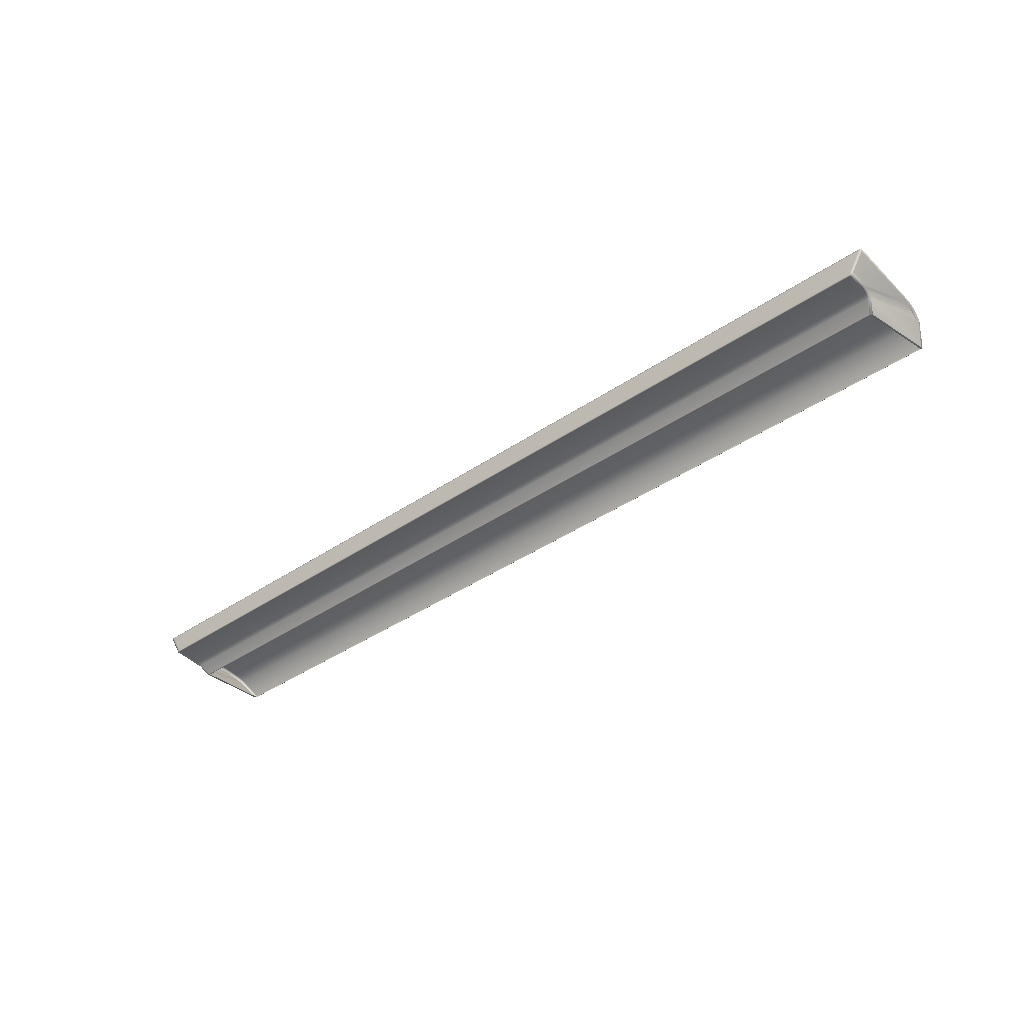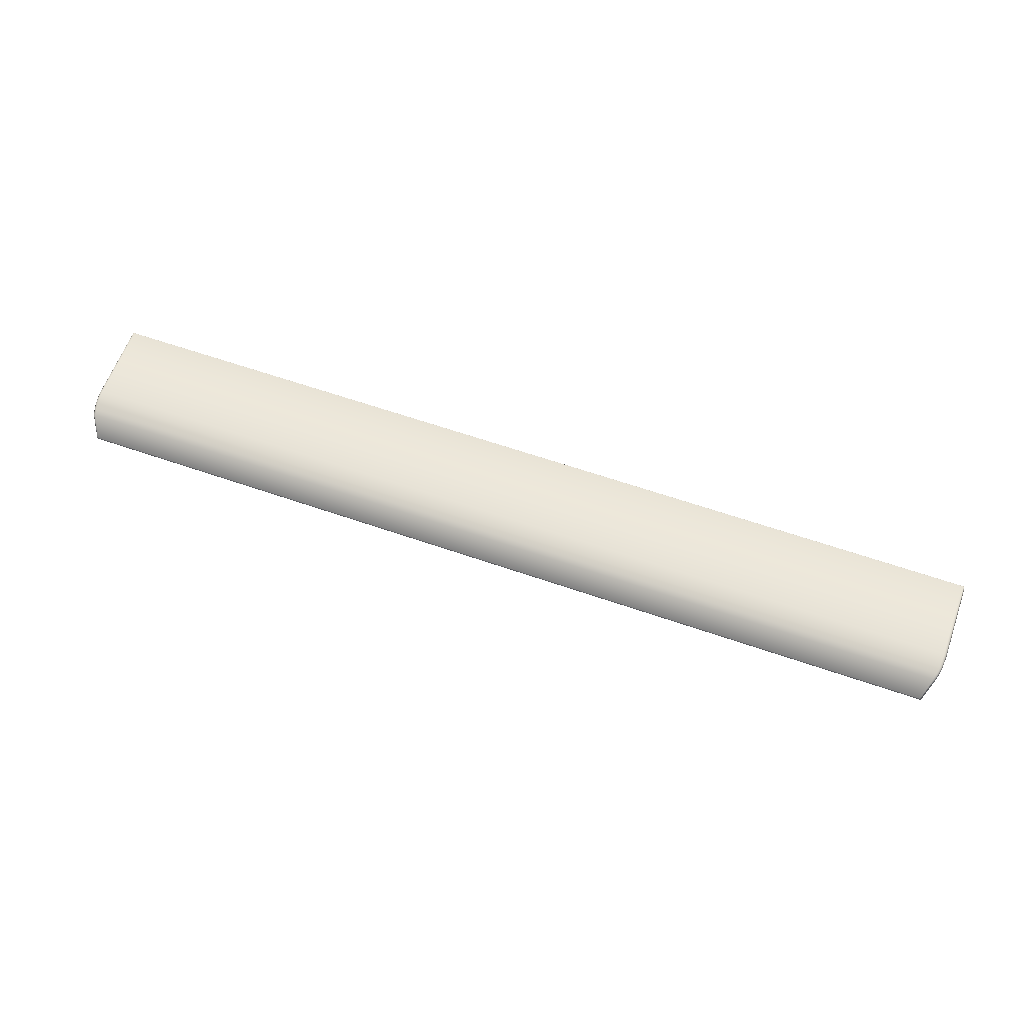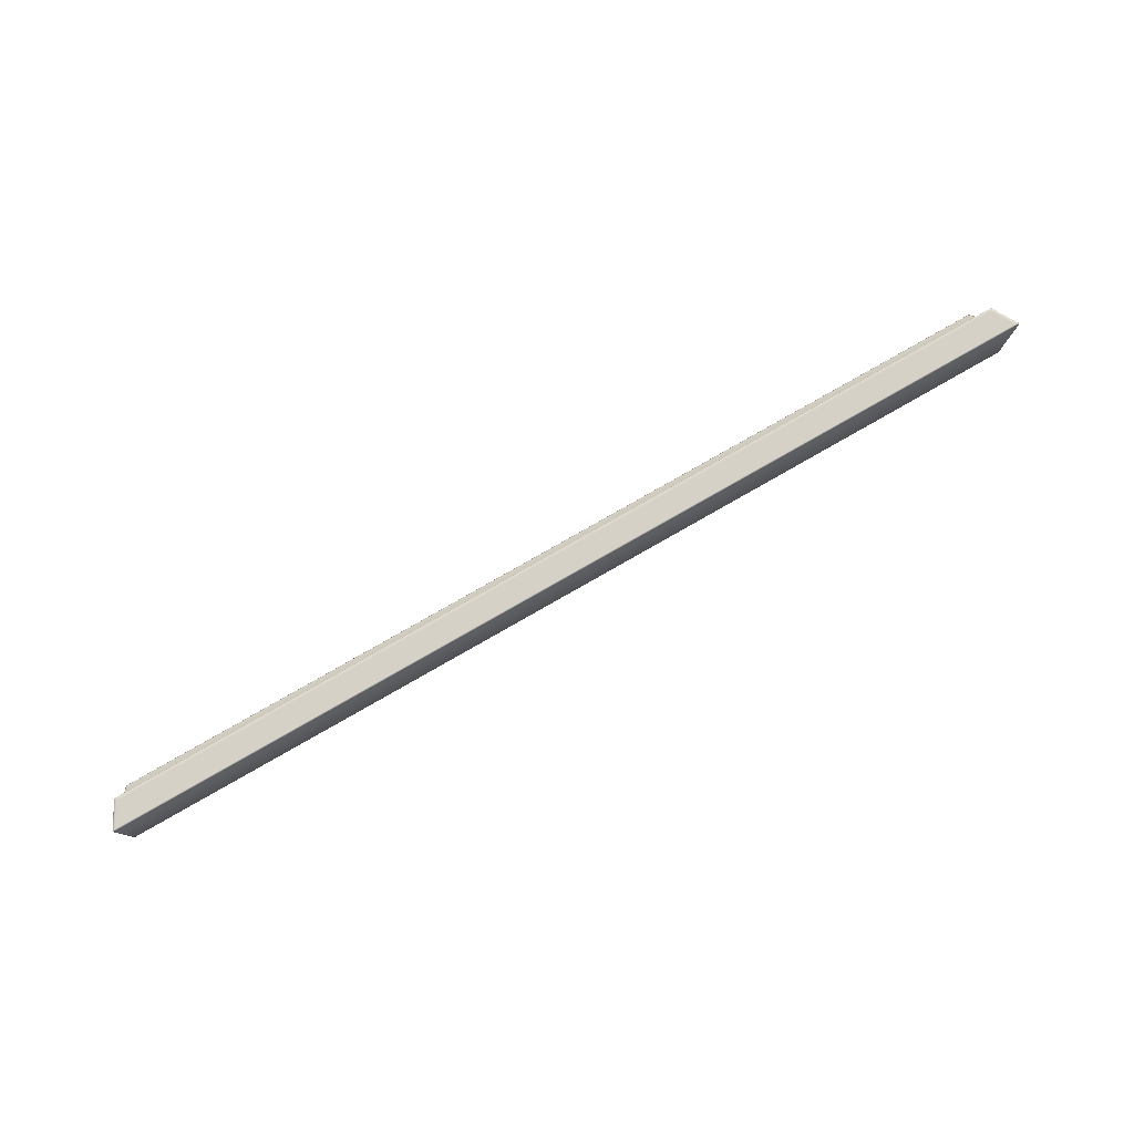
<metadata>
{"format":"obj","ext":"obj","renderer":"f3d","projection":"perspective","resolution":1024,"background":"white","views":[{"elev":-40.3,"azim":40.0,"up":"+Y"},{"elev":61.1,"azim":-160.4,"up":"+Y"},{"elev":79.1,"azim":150.3,"up":"+Z"}]}
</metadata>
<code>
g ENV_plasticSide_MO
v 30.88 53.49 -4.262
v 30.82 53.39 -4.086
v 31.19 54.02 -3.415
v 31.28 54.17 -3.537
v 31.34 54.28 -3.313
v 31.25 54.12 -3.211
v 31.39 54.35 -3.055
v 31.3 54.18 -2.976
v 31.42 54.39 -2.783
v 31.33 54.22 -2.726
v 31.44 54.41 -2.504
v 31.35 54.24 -2.471
v 31.45 54.41 -1.173
v 31.35 54.23 -1.172
v 31.45 54.41 -1.173
v 32.28 55.84 -1.18
v 32.26 55.83 -6.717
v 31.42 54.39 -2.783
v 32.18 55.8 -7.193
v 31.39 54.35 -3.055
v 32.11 55.72 -7.657
v 32.03 55.59 -8.096
v 31.28 54.17 -3.537
v 32.06 55.4 -8.486
v 31.44 54.4 -9.667
v 30.88 53.49 -4.262
v 32.34 55.92 -6.736
v 32.33 55.94 -1.181
v 32.31 55.99 -1.124
v 32.3 55.97 -6.738
v 32.32 55.88 -7.222
v 32.27 56.04 -1.181
v 32.29 55.92 -7.229
v 32.28 55.78 -7.7
v 32.24 55.82 -7.708
v 32.21 55.64 -8.152
v 32.17 55.68 -8.161
v 32.11 55.48 -8.552
v 32.07 55.53 -8.559
v 31.47 54.46 -9.763
v 31.42 54.46 -9.824
v 32.04 55.57 -8.579
v 31.4 54.54 -9.798
v 32.14 55.73 -8.174
v 32.21 55.87 -7.716
v 32.26 55.97 -7.233
v 32.27 56.02 -6.74
v 32.04 55.73 -8.174
v 32.11 55.87 -7.716
v 32.15 55.97 -7.233
v 32.17 56.02 -6.74
v 32.16 56.04 -1.181
v 14.94 55.9 -7.716
v 14.97 55.99 -7.233
v 14.99 56.03 -6.74
v 14.9 55.77 -8.174
v 15.02 56.04 -1.181
v 31.94 55.57 -8.579
v 14.84 55.57 -8.579
v 32.21 55.99 -1.124
v 32.31 55.99 -1.124
v 15.04 55.98 -1.124
v 31.3 54.54 -9.798
v 14.54 54.54 -9.798
v 14.55 54.45 -9.824
v 31.32 54.46 -9.824
v 31.42 54.46 -9.824
v 30.77 53.36 -4.083
v 31.19 54.02 -3.415
v 30.82 53.39 -4.086
v 31.13 54.03 -3.403
v 30.72 53.4 -4.044
v 30.67 53.36 -4.083
v 31.2 54.13 -3.197
v 31.25 54.12 -3.211
v 31.24 54.19 -2.962
v 31.3 54.18 -2.976
v 31.28 54.23 -2.714
v 31.33 54.22 -2.726
v 31.3 54.25 -2.462
v 31.35 54.24 -2.471
v 31.35 54.23 -1.172
v 31.15 54.13 -3.181
v 31.19 54.19 -2.952
v 31.22 54.23 -2.707
v 31.24 54.25 -2.459
v 31.3 54.23 -1.124
v 31.08 54.03 -3.38
v 31.4 54.41 -1.124
v 31.45 54.41 -1.173
v 32.28 55.84 -1.18
v 32.25 55.89 -1.124
v 32.33 55.94 -1.181
v 32.31 55.99 -1.124
v 32.24 55.99 -1.096
v 31.14 54.25 -2.459
v 31.24 54.24 -1.163
v 31.12 54.23 -2.707
v 31.09 54.19 -2.952
v 31.05 54.13 -3.181
v 30.99 54.03 -3.38
v 30.63 53.4 -4.044
v 14.27 53.39 -4.044
v 14.29 53.36 -4.084
v 14.45 54.03 -3.38
v 14.48 54.13 -3.181
v 14.5 54.18 -2.952
v 14.51 54.22 -2.707
v 14.52 54.24 -2.459
v 14.54 54.23 -1.163
v 31.14 54.24 -1.163
v 14.57 54.22 -1.124
v 31.2 54.23 -1.124
v 14.55 54.28 -1.096
v 31.16 54.28 -1.095
v 14.6 54.45 -1.096
v 31.26 54.28 -1.095
v 31.26 54.45 -1.096
v 14.99 55.89 -1.096
v 31.36 54.45 -1.096
v 32.09 55.9 -1.096
v 15.01 55.99 -1.096
v 32.19 55.9 -1.096
v 32.14 55.99 -1.096
v 15.04 55.98 -1.124
v 32.21 55.99 -1.124
v 32.31 55.99 -1.124
v -31.2 53.99 -3.417
v -30.91 53.36 -4.088
v -30.98 53.47 -4.265
v -31.28 54.14 -3.54
v -31.43 54.25 -3.314
v -31.34 54.09 -3.213
v -31.47 54.32 -3.058
v -31.38 54.16 -2.979
v -31.49 54.37 -2.784
v -31.39 54.2 -2.728
v -31.51 54.39 -2.507
v -31.41 54.21 -2.473
v -31.47 54.38 -1.174
v -31.37 54.21 -1.174
v -32.24 55.78 -7.194
v -32.27 55.82 -6.719
v -32.3 55.82 -1.182
v -31.47 54.38 -1.174
v -32.21 55.69 -7.658
v -31.43 54.25 -3.314
v -32.12 55.57 -8.099
v -31.28 54.14 -3.54
v -32.01 55.38 -8.487
v -30.98 53.47 -4.265
v -31.51 54.37 -9.669
v -32.32 55.91 -6.737
v -32.35 55.92 -1.182
v -32.3 55.82 -1.182
v -32.29 55.87 -7.225
v -32.26 55.78 -7.701
v -32.12 55.57 -8.099
v -32.17 55.66 -8.154
v -32.05 55.46 -8.553
v -31.51 54.37 -9.669
v -31.54 54.43 -9.766
v 30.72 53.39 -4.122
v 30.67 53.36 -4.083
v 30.77 53.36 -4.083
v 30.62 53.39 -4.122
v 14.29 53.36 -4.084
v 14.27 53.39 -4.122
v 31.35 54.45 -9.813
v 31.42 54.46 -9.824
v 31.32 54.46 -9.824
v 31.25 54.45 -9.813
v -32.32 55.91 -6.737
v -32.31 55.98 -1.126
v -32.35 55.92 -1.182
v -32.26 55.97 -6.74
v -32.29 55.87 -7.225
v -32.26 56.03 -1.181
v -32.23 55.93 -7.229
v -32.26 55.78 -7.701
v -32.2 55.84 -7.709
v -32.17 55.66 -8.154
v -32.11 55.71 -8.162
v -32.05 55.46 -8.553
v -31.99 55.52 -8.56
v -31.54 54.43 -9.766
v -31.48 54.44 -9.825
v -31.96 55.56 -8.58
v -31.46 54.52 -9.799
v -32.08 55.76 -8.174
v -32.17 55.89 -7.717
v -32.2 55.98 -7.235
v -32.23 56.02 -6.74
v -31.95 55.76 -8.174
v -32.04 55.89 -7.717
v -32.07 55.98 -7.235
v -32.1 56.02 -6.74
v -32.13 56.03 -1.181
v -32.18 55.98 -1.126
v -32.31 55.98 -1.126
v -14.9 55.98 -1.126
v -14.88 56.03 -1.181
v -14.85 56.03 -6.74
v -14.83 55.98 -7.233
v -14.8 55.89 -7.716
v -14.76 55.77 -8.174
v -31.83 55.56 -8.58
v -14.7 55.56 -8.58
v -31.33 54.52 -9.799
v -14.41 54.53 -9.799
v -31.35 54.44 -9.825
v -31.48 54.44 -9.825
v -14.42 54.45 -9.825
v -30.84 53.34 -4.084
v -30.91 53.36 -4.088
v -31.2 53.99 -3.417
v -31.2 54.01 -3.405
v -30.8 53.38 -4.045
v -30.71 53.34 -4.084
v -31.27 54.11 -3.198
v -31.34 54.09 -3.213
v -30.67 53.38 -4.045
v -14.17 53.35 -4.084
v -14.15 53.38 -4.044
v -14.32 54.02 -3.38
v -31.03 54.01 -3.382
v -14.35 54.12 -3.182
v -31.16 54.01 -3.382
v -31.09 54.11 -3.182
v -31.22 54.11 -3.182
v -31.12 54.17 -2.953
v -14.37 54.18 -2.953
v -31.3 54.17 -2.964
v -31.38 54.16 -2.979
v -31.25 54.17 -2.953
v -31.14 54.21 -2.709
v -14.39 54.22 -2.709
v -31.32 54.21 -2.716
v -31.39 54.2 -2.728
v -31.27 54.21 -2.709
v -31.16 54.23 -2.461
v -14.39 54.23 -2.459
v -31.34 54.23 -2.463
v -31.41 54.21 -2.473
v -31.37 54.21 -1.174
v -31.29 54.23 -2.461
v -31.12 54.22 -1.165
v -14.41 54.22 -1.165
v -14.44 54.22 -1.126
v -31.31 54.21 -1.126
v -31.24 54.22 -1.165
v -31.18 54.21 -1.126
v -31.41 54.39 -1.126
v -31.47 54.38 -1.174
v -31.14 54.26 -1.096
v -14.43 54.27 -1.096
v -14.47 54.44 -1.096
v -31.27 54.26 -1.096
v -31.24 54.44 -1.096
v -14.84 55.89 -1.096
v -31.37 54.44 -1.096
v -32.25 55.88 -1.126
v -32.3 55.82 -1.182
v -32.35 55.92 -1.182
v -32.31 55.98 -1.126
v -32.06 55.89 -1.096
v -32.19 55.89 -1.096
v -32.24 55.98 -1.096
v -32.18 55.98 -1.126
v -32.11 55.98 -1.096
v -14.87 55.98 -1.096
v -14.9 55.98 -1.126
v -14.9 55.98 -1.126
v 0.01985 55.98 -1.124
v 0.01985 55.99 -1.096
v -14.87 55.98 -1.096
v -14.84 55.89 -1.096
v 0.0185 55.89 -1.096
v -14.47 54.44 -1.096
v 0.01445 54.45 -1.096
v 0.0131 54.27 -1.096
v -14.43 54.27 -1.096
v 0.0131 54.22 -1.124
v -14.44 54.22 -1.126
v 0.0131 54.23 -1.165
v -14.41 54.22 -1.165
v 0.0131 54.24 -2.459
v -14.39 54.23 -2.459
v 0.0131 54.22 -2.709
v -14.39 54.22 -2.709
v 0.0131 54.18 -2.952
v -14.37 54.18 -2.953
v 0.0131 54.12 -3.182
v -14.35 54.12 -3.182
v 0.01176 54.02 -3.38
v -14.32 54.02 -3.38
v -14.15 53.38 -4.044
v 0.01041 53.39 -4.044
v 0.00906 53.35 -4.084
v -14.17 53.35 -4.084
v -14.17 53.35 -4.084
v 0.00906 53.35 -4.084
v 0.01041 53.38 -4.123
v -14.15 53.38 -4.123
v -14.39 54.44 -9.814
v 0.0131 54.45 -9.814
v 0.0131 54.45 -9.825
v -14.42 54.45 -9.825
v -14.88 56.03 -1.181
v 0.01985 55.98 -1.124
v -14.9 55.98 -1.126
v 0.01985 56.03 -1.181
v -14.85 56.03 -6.74
v 0.0185 56.03 -6.74
v -14.83 55.98 -7.233
v 0.0185 55.98 -7.233
v -14.8 55.89 -7.716
v 0.0185 55.89 -7.716
v -14.76 55.77 -8.174
v 0.0185 55.77 -8.174
v -14.7 55.56 -8.58
v 0.01715 55.57 -8.579
v -14.41 54.53 -9.799
v 0.0131 54.53 -9.799
v -14.42 54.45 -9.825
v 0.0131 54.45 -9.825
v -30.71 53.34 -4.084
v -14.17 53.35 -4.084
v -14.15 53.38 -4.123
v -30.66 53.37 -4.123
v -30.79 53.37 -4.123
v -30.84 53.34 -4.084
v -31.28 54.44 -9.814
v -14.39 54.44 -9.814
v -14.42 54.45 -9.825
v -31.35 54.44 -9.825
v 0.01985 55.98 -1.124
v 15.04 55.98 -1.124
v 15.01 55.99 -1.096
v 0.01985 55.99 -1.096
v 0.0185 55.89 -1.096
v 14.99 55.89 -1.096
v 14.6 54.45 -1.096
v 0.01445 54.45 -1.096
v 14.55 54.28 -1.096
v 0.0131 54.27 -1.096
v 14.57 54.22 -1.124
v 0.0131 54.22 -1.124
v 14.54 54.23 -1.163
v 0.0131 54.23 -1.165
v 14.52 54.24 -2.459
v 0.0131 54.24 -2.459
v 14.51 54.22 -2.707
v 0.0131 54.22 -2.709
v 14.5 54.18 -2.952
v 0.0131 54.18 -2.952
v 14.48 54.13 -3.181
v 0.0131 54.12 -3.182
v 14.45 54.03 -3.38
v 0.01176 54.02 -3.38
v 14.27 53.39 -4.044
v 0.01041 53.39 -4.044
v 14.29 53.36 -4.084
v 0.00906 53.35 -4.084
v 0.00906 53.35 -4.084
v 14.29 53.36 -4.084
v 14.27 53.39 -4.122
v 0.01041 53.38 -4.123
v 0.0131 54.45 -9.814
v 14.52 54.45 -9.814
v 14.55 54.45 -9.824
v 0.0131 54.45 -9.825
v 0.01985 56.03 -1.181
v 15.04 55.98 -1.124
v 0.01985 55.98 -1.124
v 15.02 56.04 -1.181
v 0.0185 56.03 -6.74
v 14.99 56.03 -6.74
v 0.0185 55.98 -7.233
v 14.97 55.99 -7.233
v 0.0185 55.89 -7.716
v 14.94 55.9 -7.716
v 0.0185 55.77 -8.174
v 14.9 55.77 -8.174
v 0.01715 55.57 -8.579
v 14.84 55.57 -8.579
v 14.54 54.54 -9.798
v 0.0131 54.53 -9.799
v 0.0131 54.45 -9.825
v 14.55 54.45 -9.824
v 31.47 54.46 -9.763
v 31.44 54.4 -9.667
v 32.06 55.4 -8.486
v 32.11 55.48 -8.552
v 32.21 55.64 -8.152
v 32.03 55.59 -8.096
v 32.28 55.78 -7.7
v 32.11 55.72 -7.657
v 32.32 55.88 -7.222
v 32.18 55.8 -7.193
v 32.34 55.92 -6.736
v 32.26 55.83 -6.717
v 32.33 55.94 -1.181
v 32.28 55.84 -1.18
v -31.41 54.44 -9.814
v -31.28 54.44 -9.814
v -31.35 54.44 -9.825
v -31.48 54.44 -9.825
v -31.44 54.38 -9.725
v -31.38 54.38 -9.717
v -31.54 54.43 -9.766
v -30.85 53.48 -4.301
v -31.51 54.37 -9.669
v -30.9 53.46 -4.268
v -30.79 53.37 -4.123
v -30.98 53.47 -4.265
v -30.84 53.34 -4.084
v -30.91 53.36 -4.088
v 31.25 54.45 -9.813
v 31.32 54.46 -9.824
v 14.55 54.45 -9.824
v 14.52 54.45 -9.814
v 30.82 53.39 -4.086
v 30.88 53.49 -4.262
v 30.82 53.48 -4.266
v 30.77 53.36 -4.083
v 30.72 53.39 -4.122
v 30.77 53.5 -4.3
v 31.44 54.4 -9.667
v 31.32 54.4 -9.716
v 31.39 54.4 -9.724
v 31.47 54.46 -9.763
v 31.35 54.45 -9.813
v 31.42 54.46 -9.824
g ENV_plasticSide_MO_0
f 3 2 1
f 4 3 1
f 4 5 3
f 5 6 3
f 5 7 6
f 7 8 6
f 7 9 8
f 9 10 8
f 9 11 10
f 11 12 10
f 11 13 12
f 13 14 12
f 16 15 11
f 17 16 11
f 17 11 18
f 19 17 18
f 19 18 20
f 21 19 20
f 21 20 5
f 22 21 5
f 22 5 23
f 24 22 23
f 24 23 25
f 23 26 25
f 29 28 27
f 30 29 27
f 30 27 31
f 29 30 32
f 33 30 31
f 33 31 34
f 35 33 34
f 35 34 36
f 37 35 36
f 37 36 38
f 39 37 38
f 39 38 40
f 41 39 40
f 39 41 42
f 39 42 37
f 41 43 42
f 37 44 35
f 42 44 37
f 35 45 33
f 44 45 35
f 33 46 30
f 45 46 33
f 46 47 30
f 30 47 32
f 48 44 42
f 49 45 44
f 48 49 44
f 50 46 45
f 49 50 45
f 51 47 46
f 50 51 46
f 52 32 47
f 51 52 47
f 50 49 53
f 53 49 48
f 54 50 53
f 51 50 54
f 55 51 54
f 52 51 55
f 56 53 48
f 57 52 55
f 58 48 42
f 56 48 58
f 59 56 58
f 42 43 58
f 52 60 32
f 60 52 57
f 60 61 32
f 62 60 57
f 58 63 59
f 43 63 58
f 63 64 59
f 64 63 65
f 63 66 65
f 66 63 43
f 67 66 43
f 70 69 68
f 69 71 68
f 68 71 72
f 73 68 72
f 71 69 74
f 69 75 74
f 74 75 76
f 75 77 76
f 76 77 78
f 77 79 78
f 78 79 80
f 79 81 80
f 81 82 80
f 74 83 71
f 76 84 74
f 84 83 74
f 78 85 76
f 85 84 76
f 80 86 78
f 86 85 78
f 82 87 80
f 80 87 86
f 83 88 71
f 71 88 72
f 87 82 89
f 82 90 89
f 90 91 89
f 91 92 89
f 92 91 93
f 94 92 93
f 94 95 92
f 86 96 85
f 87 97 86
f 96 86 97
f 96 98 85
f 85 98 84
f 98 99 84
f 84 99 83
f 99 100 83
f 83 100 88
f 100 101 88
f 88 101 72
f 101 102 72
f 102 73 72
f 73 102 103
f 104 73 103
f 103 102 105
f 102 101 105
f 105 101 106
f 101 100 106
f 106 100 107
f 100 99 107
f 107 99 108
f 99 98 108
f 108 98 109
f 98 96 109
f 109 96 110
f 96 111 110
f 110 111 112
f 111 96 97
f 111 113 112
f 113 111 97
f 112 113 114
f 87 113 97
f 113 115 114
f 116 114 115
f 113 87 117
f 115 113 117
f 117 87 89
f 118 116 115
f 118 115 117
f 116 118 119
f 120 117 89
f 120 118 117
f 120 89 92
f 118 121 119
f 121 118 120
f 119 121 122
f 123 120 92
f 123 121 120
f 95 123 92
f 121 124 122
f 124 121 123
f 95 124 123
f 122 124 125
f 124 126 125
f 126 124 95
f 127 126 95
f 130 129 128
f 131 130 128
f 131 128 132
f 128 133 132
f 132 133 134
f 133 135 134
f 134 135 136
f 135 137 136
f 136 137 138
f 137 139 138
f 140 138 139
f 141 140 139
f 134 136 142
f 136 138 143
f 142 136 143
f 143 138 144
f 138 145 144
f 146 134 142
f 147 134 146
f 148 147 146
f 149 147 148
f 150 149 148
f 151 149 150
f 152 151 150
f 142 143 153
f 153 143 154
f 143 155 154
f 156 142 153
f 146 142 156
f 157 146 156
f 158 146 157
f 159 158 157
f 150 158 159
f 160 150 159
f 161 150 160
f 162 161 160
f 165 164 163
f 164 166 163
f 166 164 167
f 168 166 167
f 171 170 169
f 172 171 169
f 175 174 173
f 174 176 173
f 173 176 177
f 176 174 178
f 176 179 177
f 177 179 180
f 179 181 180
f 180 181 182
f 181 183 182
f 182 183 184
f 183 185 184
f 184 185 186
f 185 187 186
f 187 185 188
f 188 185 183
f 189 187 188
f 190 183 181
f 190 188 183
f 191 181 179
f 191 190 181
f 192 179 176
f 192 191 179
f 193 192 176
f 193 176 178
f 190 194 188
f 191 195 190
f 195 194 190
f 192 196 191
f 196 195 191
f 193 197 192
f 197 196 192
f 178 198 193
f 198 197 193
f 199 198 178
f 200 199 178
f 199 201 198
f 201 202 198
f 198 202 197
f 202 203 197
f 197 203 196
f 203 204 196
f 196 204 195
f 204 205 195
f 195 205 194
f 205 206 194
f 194 206 207
f 194 207 188
f 206 208 207
f 188 207 189
f 209 207 208
f 207 209 189
f 210 209 208
f 189 209 211
f 209 210 211
f 212 189 211
f 210 213 211
f 216 215 214
f 217 216 214
f 217 214 218
f 214 219 218
f 216 217 220
f 221 216 220
f 219 222 218
f 219 223 222
f 223 224 222
f 222 224 225
f 226 222 225
f 218 222 226
f 226 225 227
f 228 217 218
f 228 218 226
f 229 226 227
f 228 226 229
f 228 230 217
f 230 228 229
f 230 220 217
f 229 227 231
f 230 229 231
f 227 232 231
f 221 220 233
f 234 221 233
f 230 235 220
f 235 230 231
f 235 233 220
f 231 232 236
f 235 231 236
f 232 237 236
f 234 233 238
f 239 234 238
f 235 240 233
f 240 235 236
f 240 238 233
f 236 237 241
f 240 236 241
f 237 242 241
f 239 238 243
f 244 239 243
f 245 244 243
f 240 246 238
f 246 243 238
f 246 240 241
f 241 242 247
f 242 248 247
f 247 248 249
f 250 245 243
f 250 243 246
f 246 241 251
f 241 247 251
f 251 250 246
f 251 247 252
f 252 247 249
f 250 251 252
f 250 253 245
f 253 254 245
f 252 249 255
f 249 256 255
f 256 257 255
f 250 252 258
f 252 255 258
f 253 250 258
f 257 259 255
f 255 259 258
f 257 260 259
f 259 261 258
f 261 253 258
f 253 262 254
f 262 263 254
f 263 262 264
f 262 265 264
f 260 266 259
f 259 266 261
f 253 261 267
f 262 253 267
f 266 267 261
f 265 262 268
f 262 267 268
f 265 268 269
f 270 266 260
f 266 270 267
f 270 268 267
f 268 270 269
f 271 270 260
f 269 270 272
f 270 271 272
f 275 274 273
f 276 275 273
f 276 277 275
f 277 278 275
f 277 279 278
f 279 280 278
f 280 279 281
f 279 282 281
f 283 281 282
f 284 283 282
f 285 283 284
f 286 285 284
f 287 285 286
f 288 287 286
f 289 287 288
f 290 289 288
f 291 289 290
f 292 291 290
f 293 291 292
f 294 293 292
f 295 293 294
f 296 295 294
f 296 297 295
f 297 298 295
f 299 298 297
f 300 299 297
f 303 302 301
f 304 303 301
f 307 306 305
f 308 307 305
f 311 310 309
f 310 312 309
f 309 312 313
f 312 314 313
f 313 314 315
f 314 316 315
f 315 316 317
f 316 318 317
f 317 318 319
f 318 320 319
f 319 320 321
f 320 322 321
f 323 321 322
f 324 323 322
f 323 324 325
f 324 326 325
f 329 328 327
f 330 329 327
f 331 330 327
f 332 331 327
f 335 334 333
f 336 335 333
f 339 338 337
f 340 339 337
f 340 341 339
f 341 342 339
f 342 341 343
f 341 344 343
f 343 344 345
f 344 346 345
f 347 345 346
f 348 347 346
f 349 347 348
f 350 349 348
f 351 349 350
f 352 351 350
f 353 351 352
f 354 353 352
f 355 353 354
f 356 355 354
f 357 355 356
f 358 357 356
f 359 357 358
f 360 359 358
f 361 359 360
f 362 361 360
f 363 361 362
f 364 363 362
f 367 366 365
f 368 367 365
f 371 370 369
f 372 371 369
f 375 374 373
f 374 376 373
f 373 376 377
f 376 378 377
f 377 378 379
f 378 380 379
f 379 380 381
f 380 382 381
f 381 382 383
f 382 384 383
f 383 384 385
f 384 386 385
f 386 387 385
f 387 388 385
f 388 387 389
f 387 390 389
f 393 392 391
f 394 393 391
f 394 395 393
f 395 396 393
f 395 397 396
f 397 398 396
f 397 399 398
f 399 400 398
f 399 401 400
f 401 402 400
f 401 403 402
f 403 404 402
f 407 406 405
f 408 407 405
f 409 408 405
f 410 409 405
f 411 408 409
f 409 410 412
f 413 411 409
f 414 409 412
f 413 409 414
f 414 412 415
f 416 413 414
f 417 414 415
f 418 416 414
f 417 418 414
f 421 420 419
f 422 421 419
f 425 424 423
f 426 425 423
f 426 427 425
f 427 428 425
f 424 425 429
f 428 430 425
f 425 431 429
f 430 431 425
f 429 431 432
f 431 430 433
f 431 434 432
f 434 431 433

</code>
